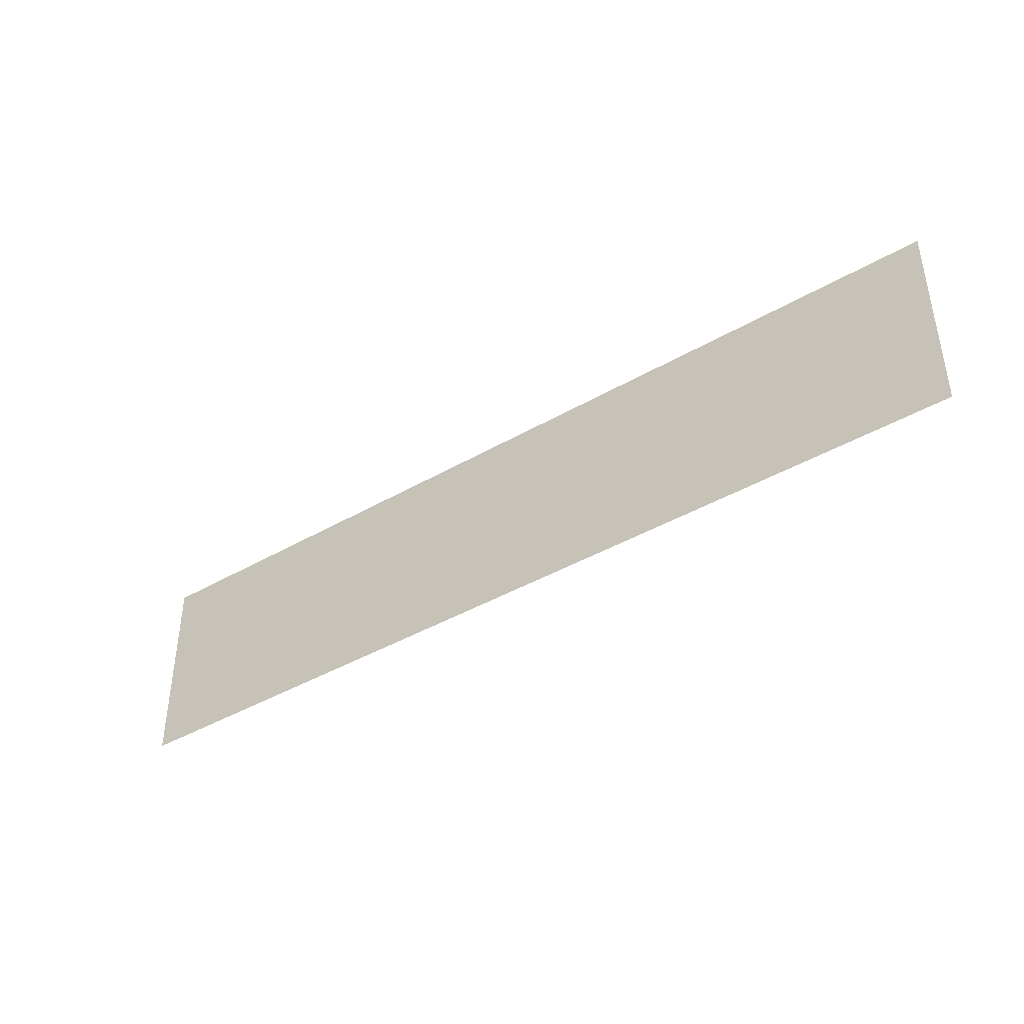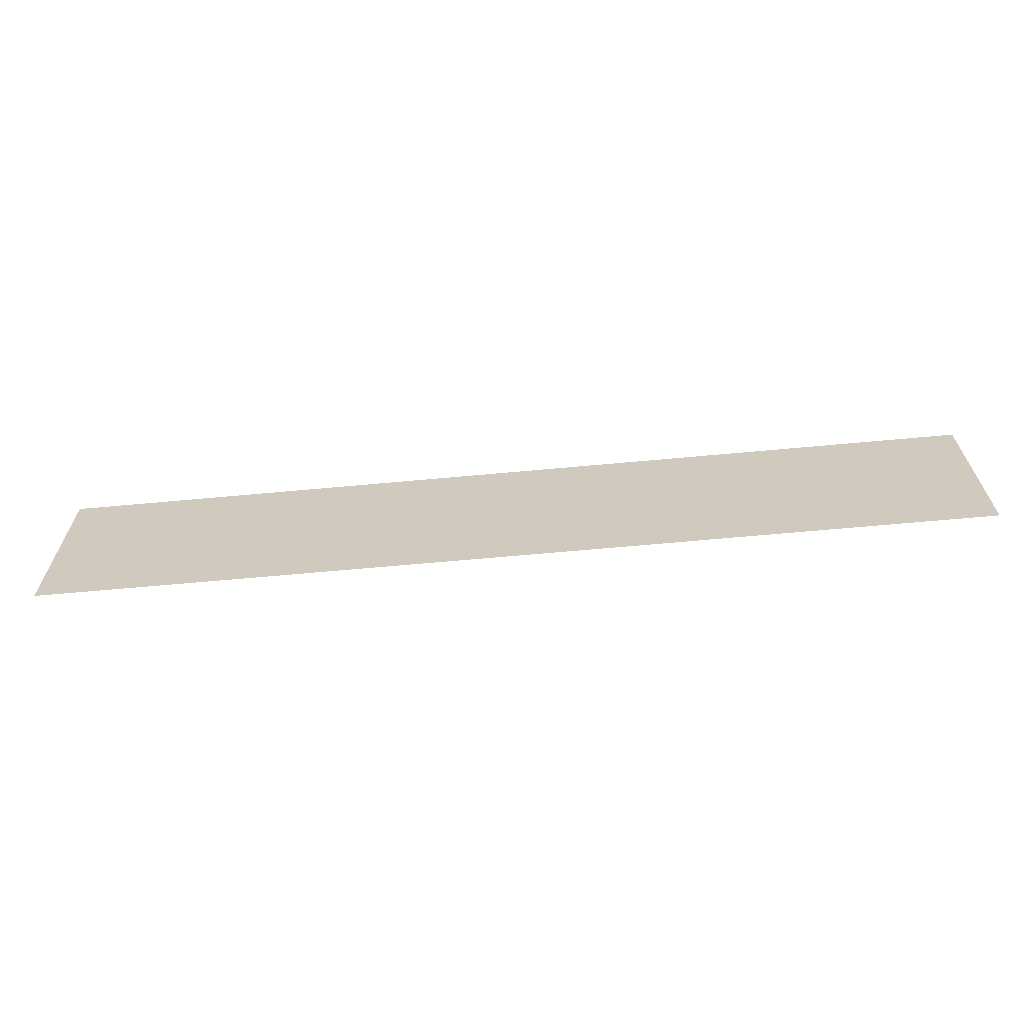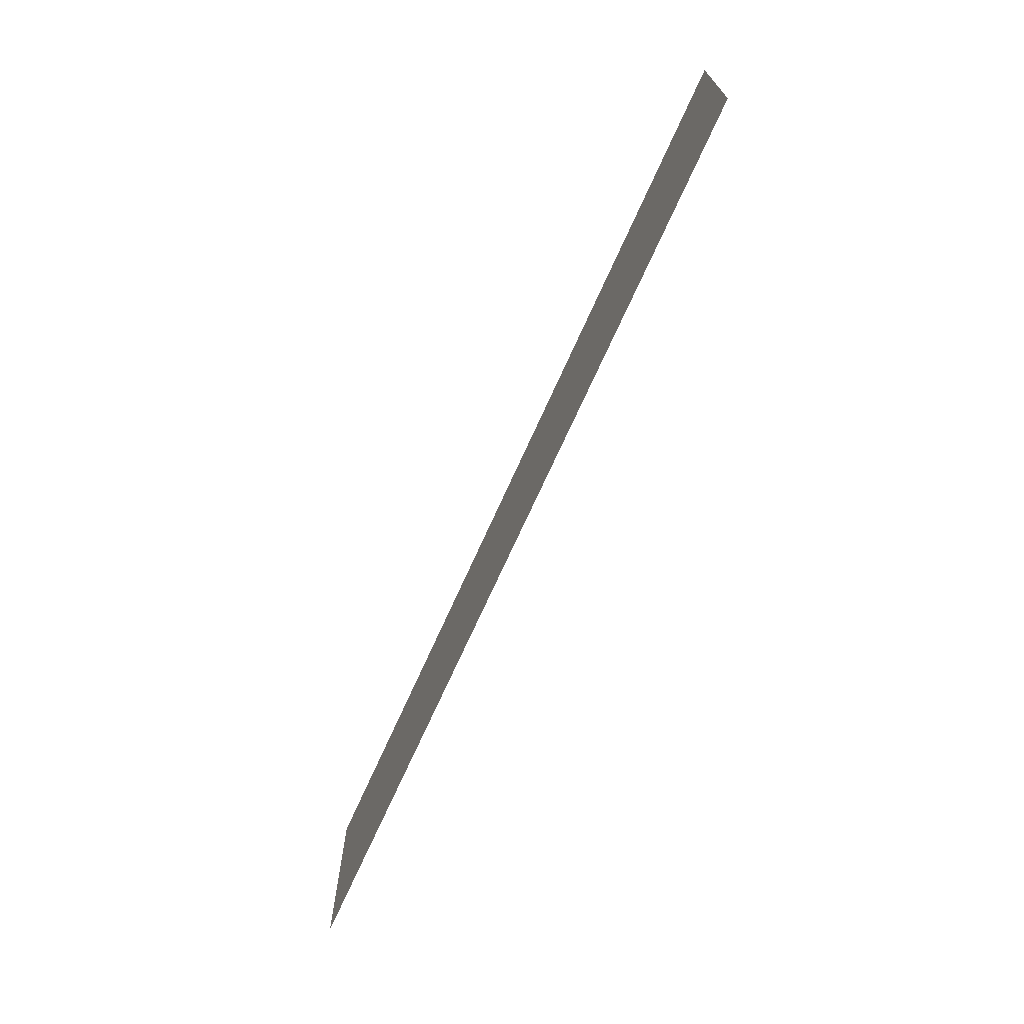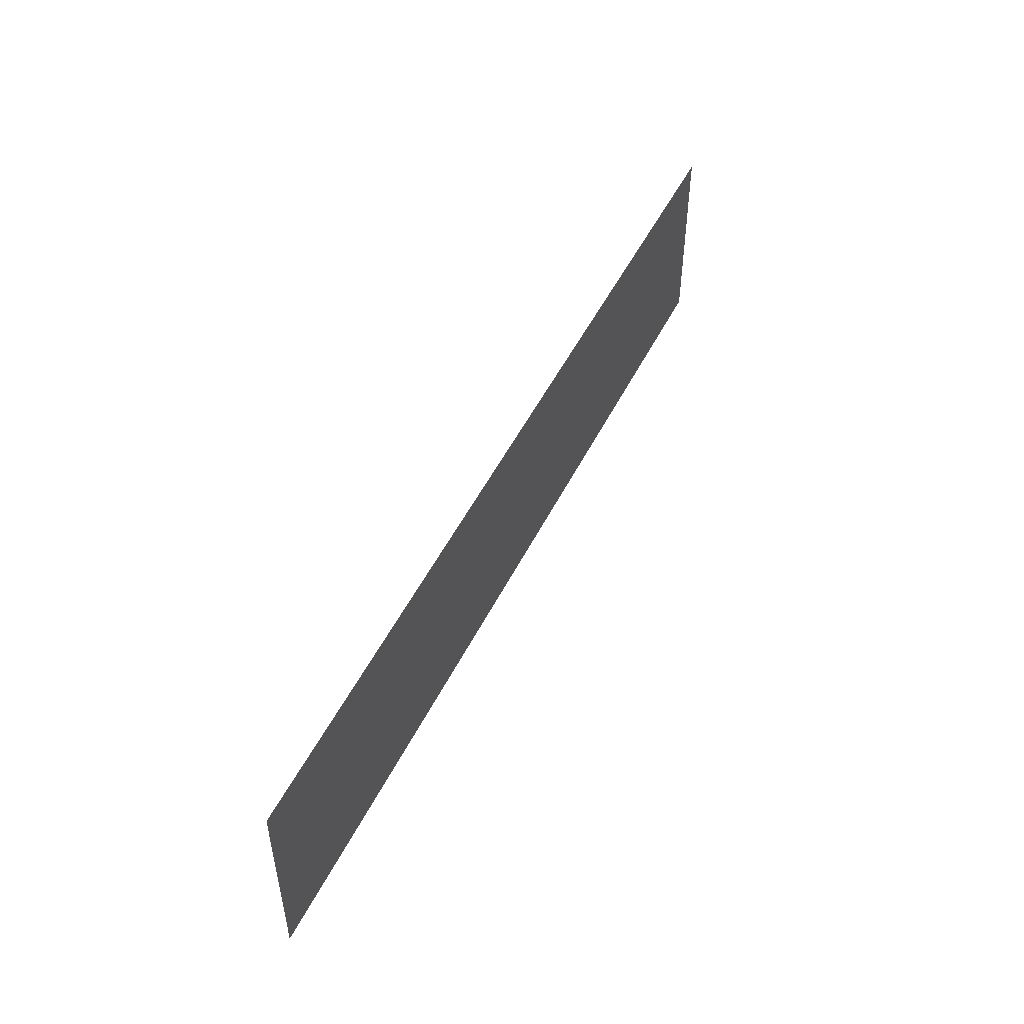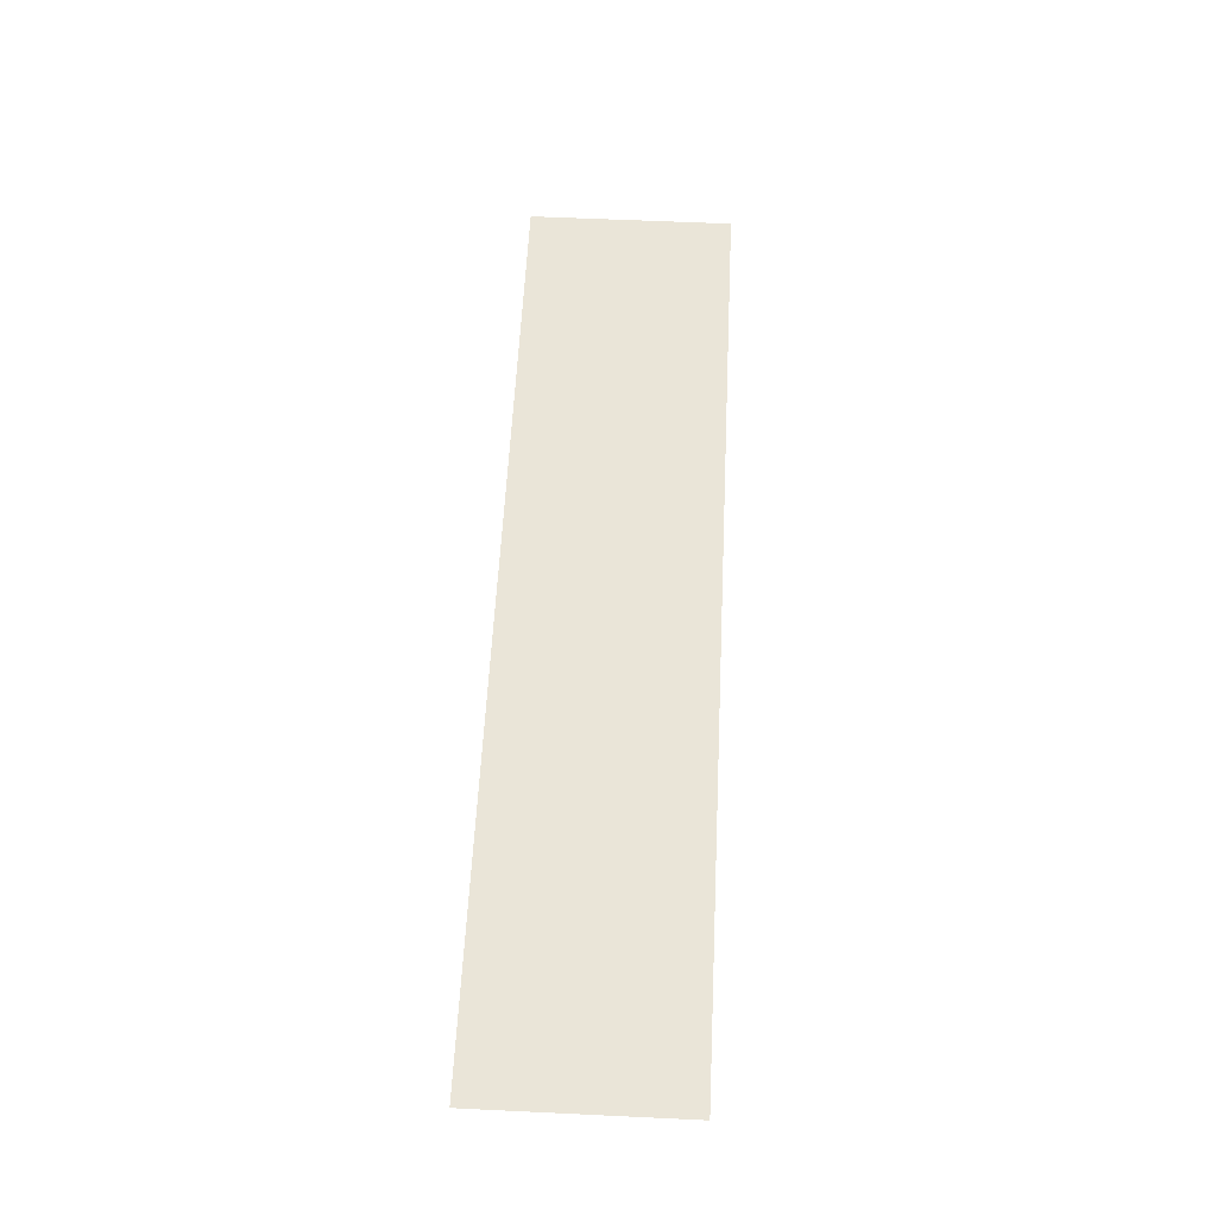
<metadata>
{"format":"obj","ext":"obj","renderer":"f3d","projection":"perspective","resolution":1024,"background":"white","views":[{"elev":-41.1,"azim":-144.7,"up":"+Z"},{"elev":-65.6,"azim":5.3,"up":"+Z"},{"elev":-69.6,"azim":-114.0,"up":"+Z"},{"elev":49.6,"azim":115.6,"up":"+Z"},{"elev":58.7,"azim":92.8,"up":"+Y"}]}
</metadata>
<code>
g interior_ceiling_COL
v 11.36 10.86 5
v 11.36 10.86 0
v -11.36 10.86 0
v -11.36 10.86 5
g interior_ceiling_COL_0
f 3 2 1
f 4 3 1

</code>
